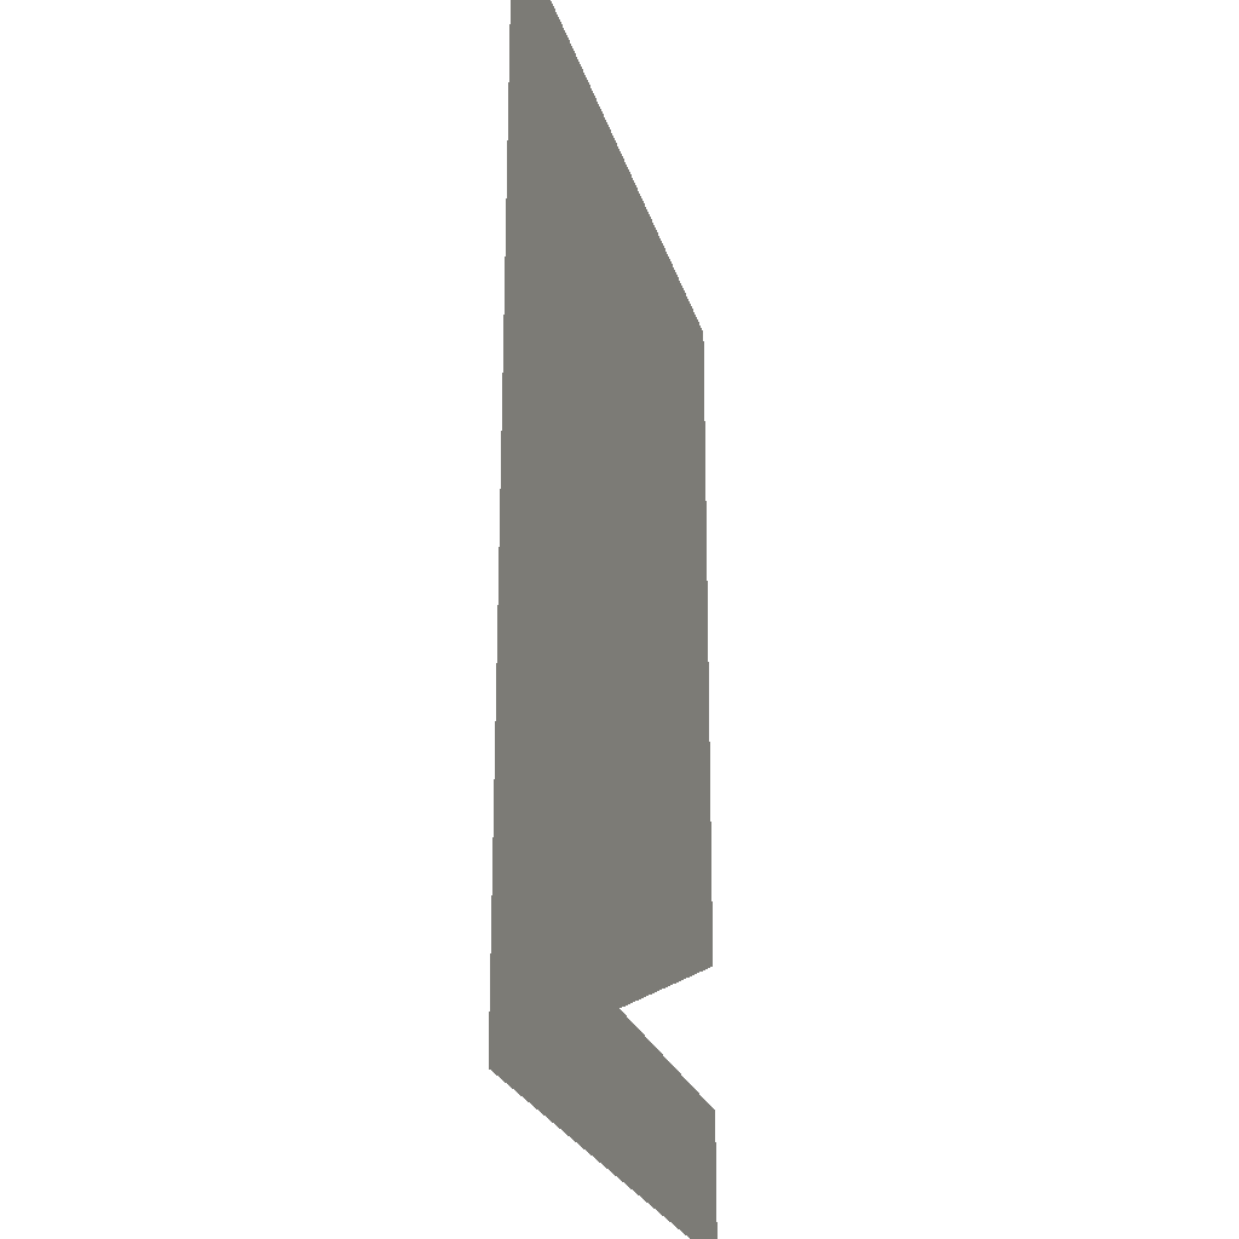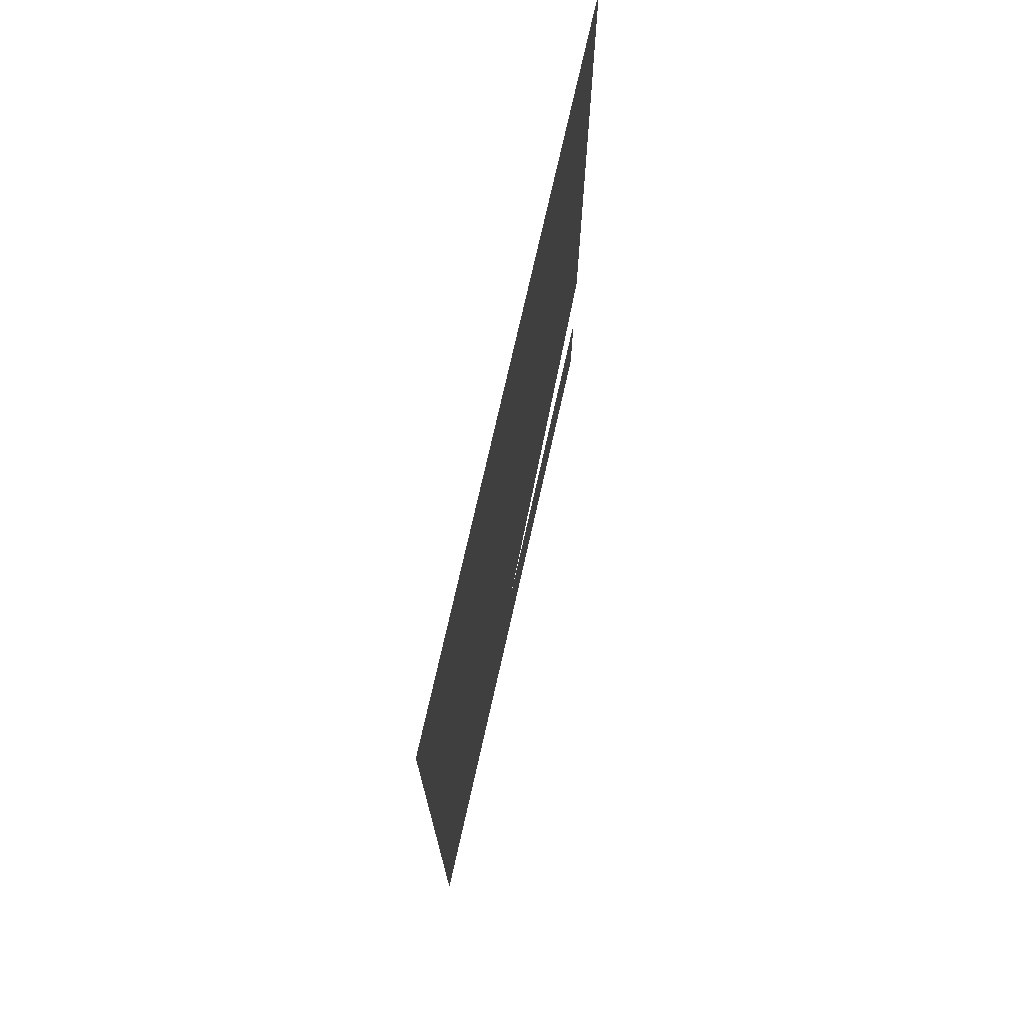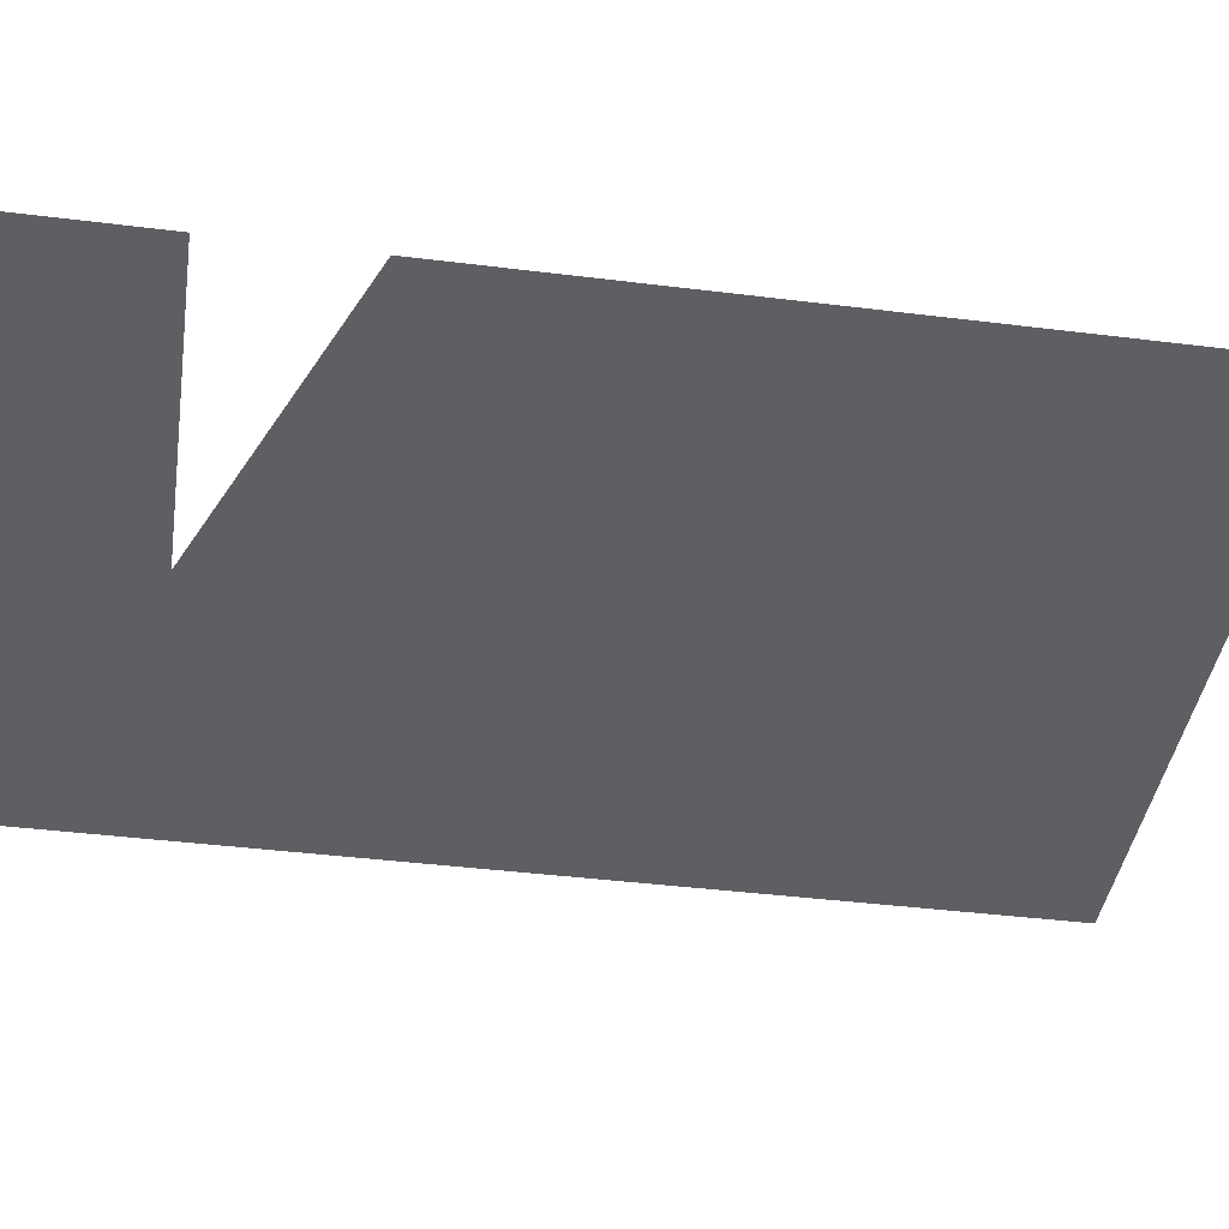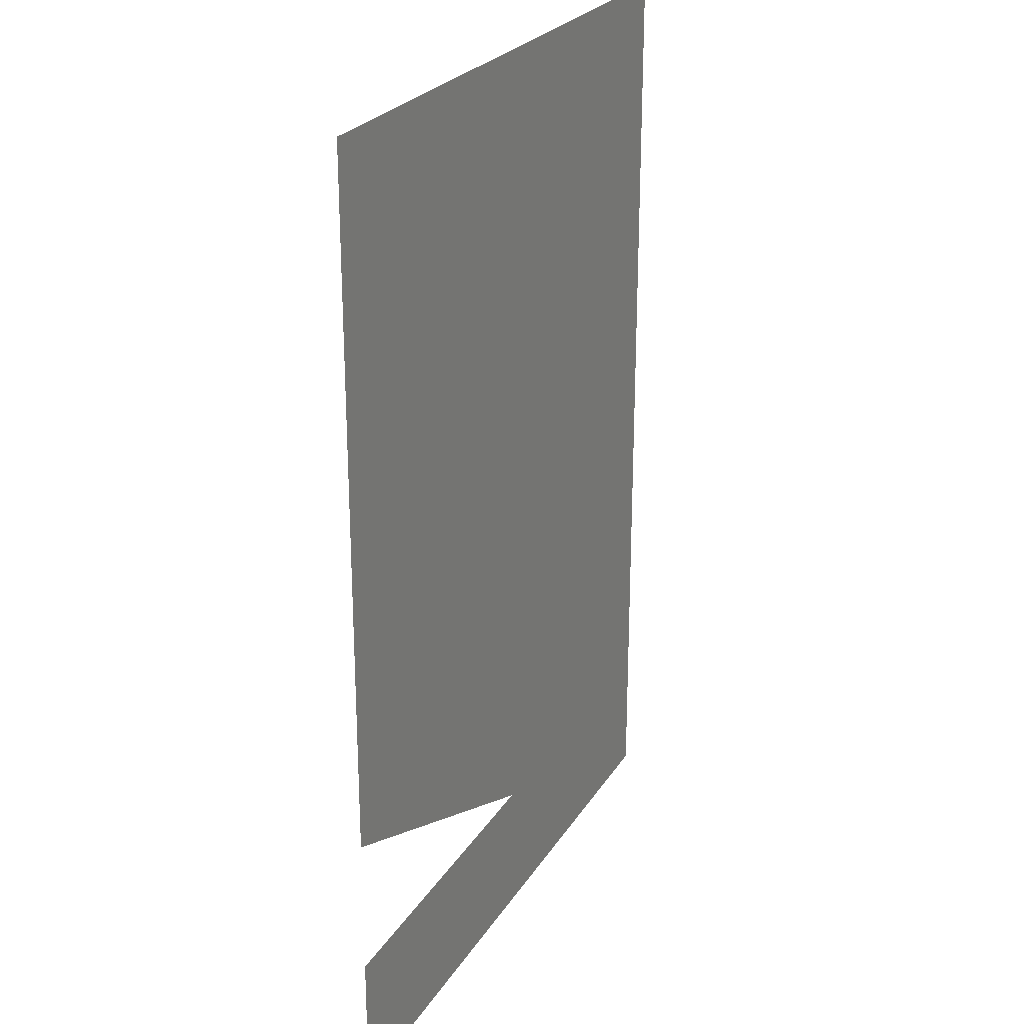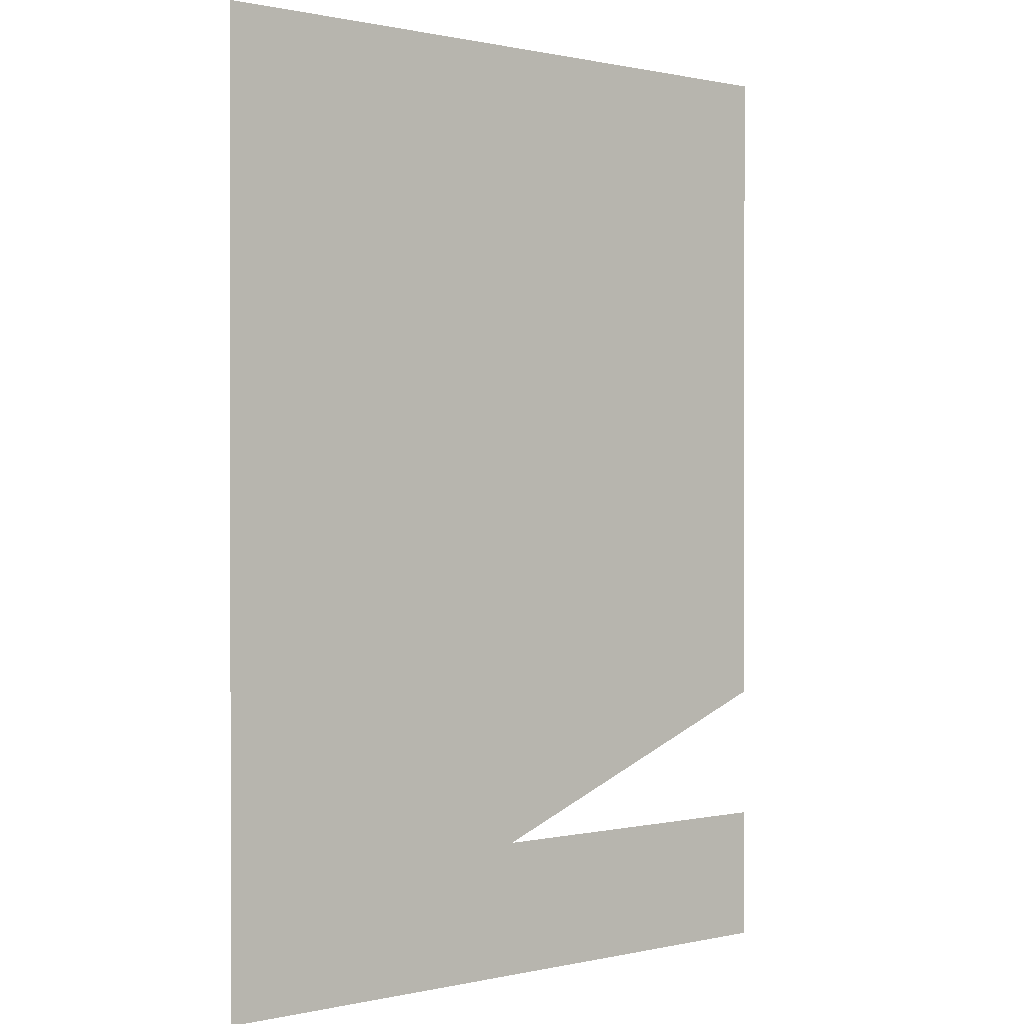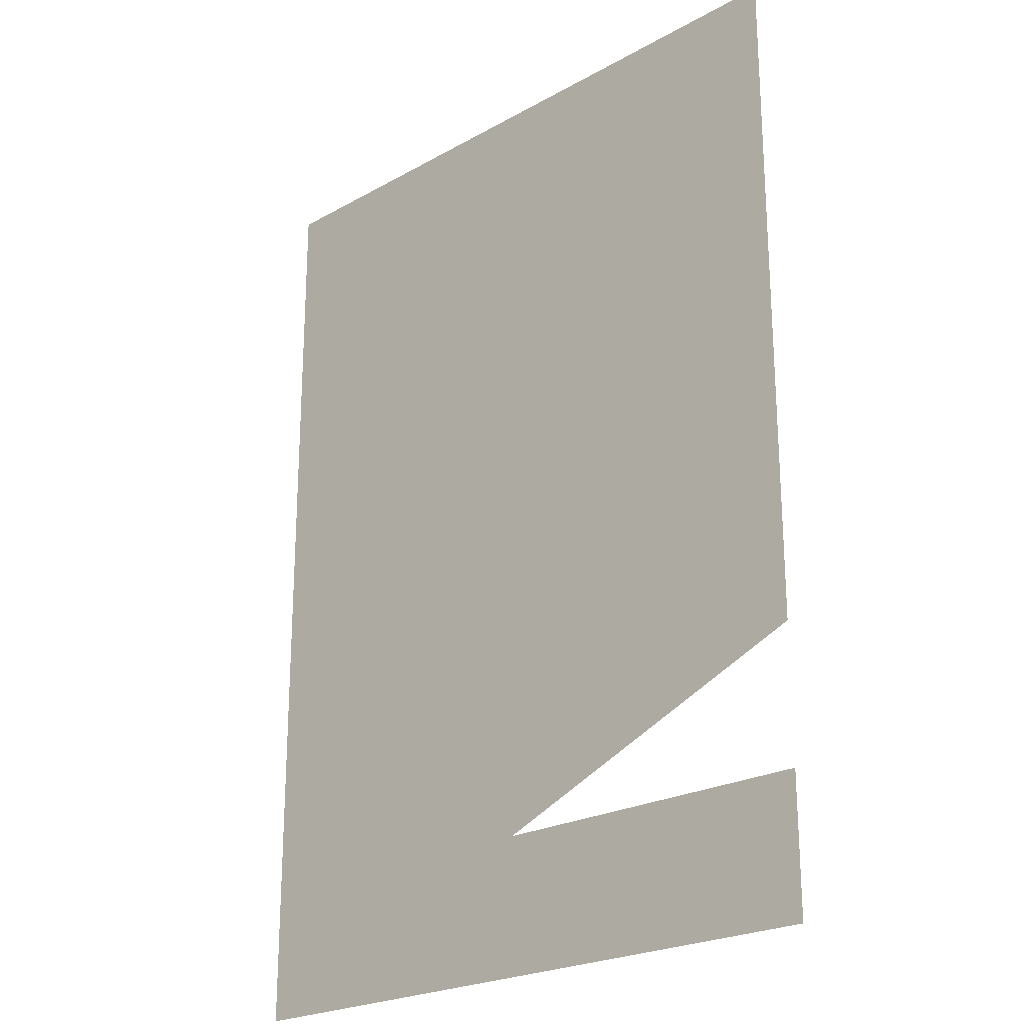
<metadata>
{"format":"obj","ext":"obj","renderer":"f3d","projection":"perspective","resolution":1024,"background":"white","views":[{"elev":-24.5,"azim":-75.2,"up":"+Y"},{"elev":74.4,"azim":-77.3,"up":"+Y"},{"elev":-41.7,"azim":81.5,"up":"+Z"},{"elev":24.7,"azim":114.6,"up":"+Y"},{"elev":0.5,"azim":-39.8,"up":"+Y"},{"elev":-22.9,"azim":43.7,"up":"+Y"}]}
</metadata>
<code>
o le-counter-example
v 0 0 0
v 10 0 0
v 10 2 0
v 2 2 0
v 2 4 0
v 10 4 0
v 10 14 0
v 0 14 0
f 1 2 3 4 5 6 7 8

</code>
